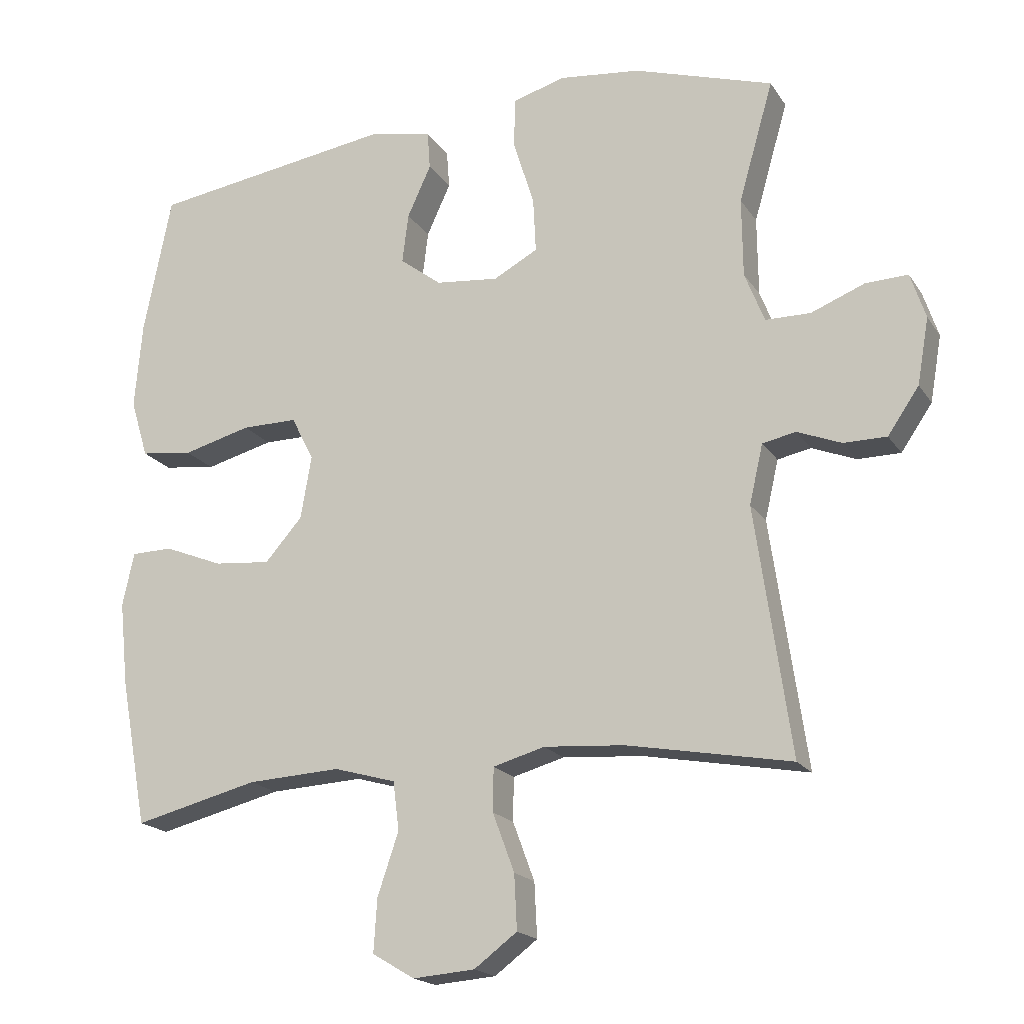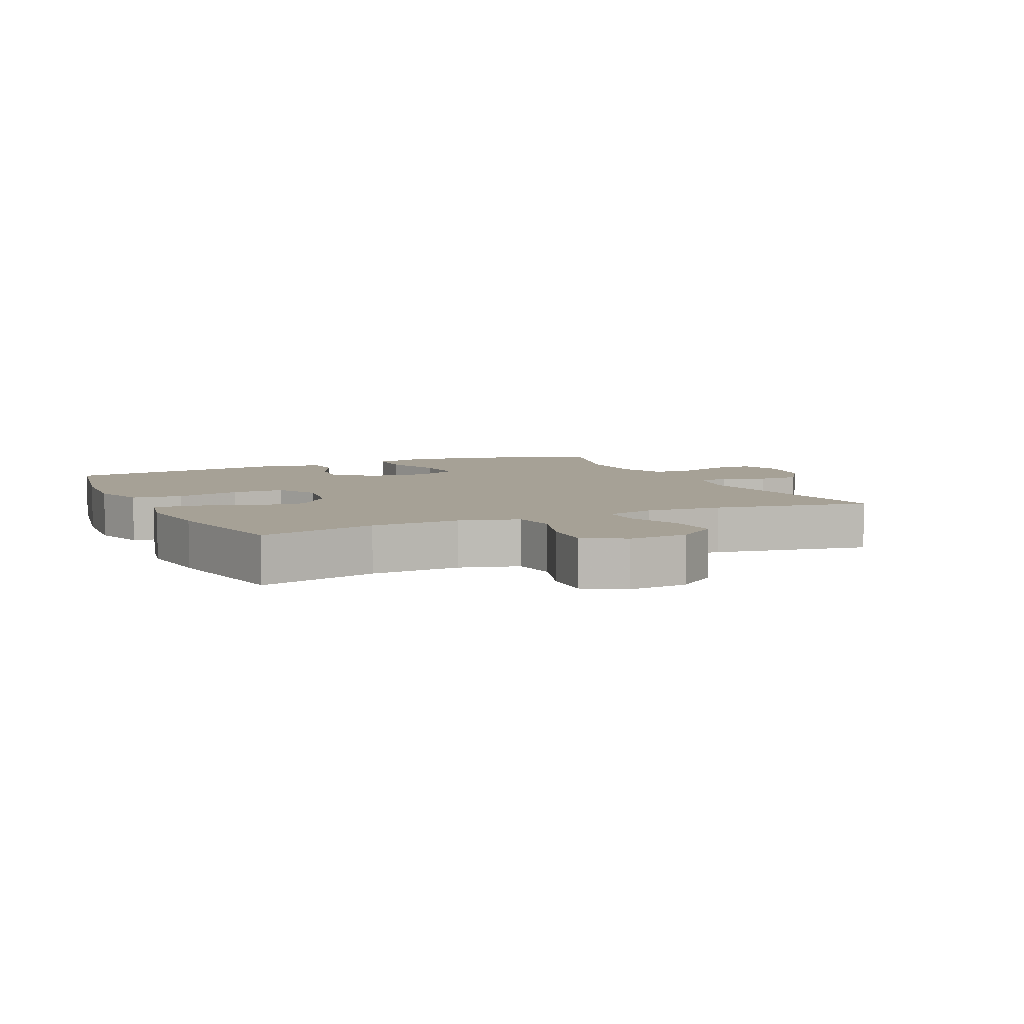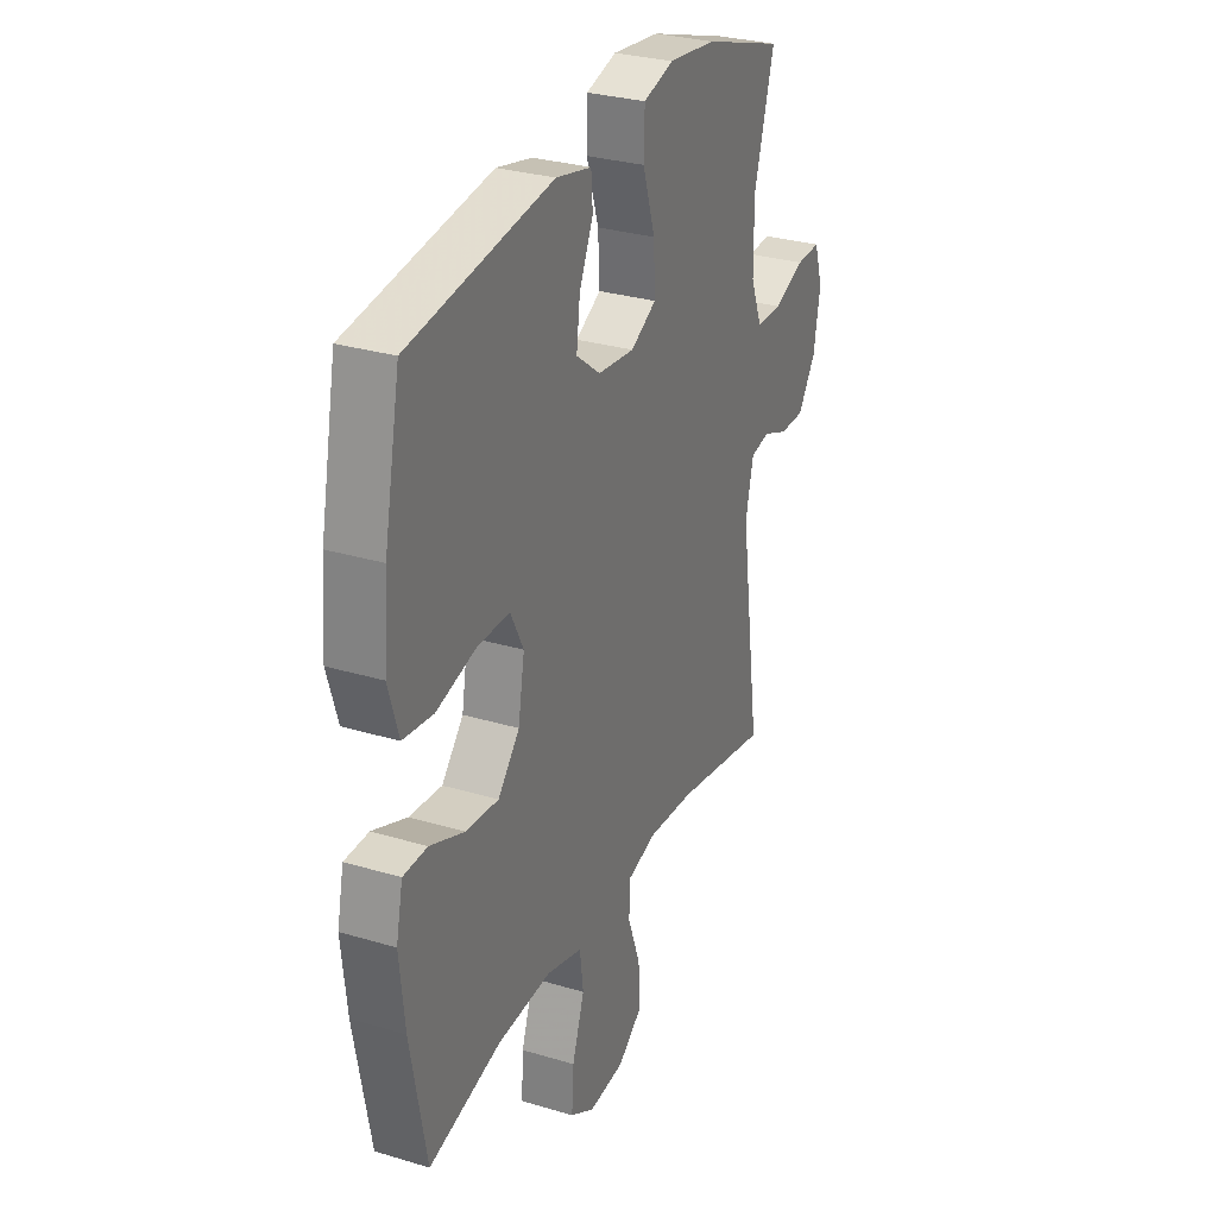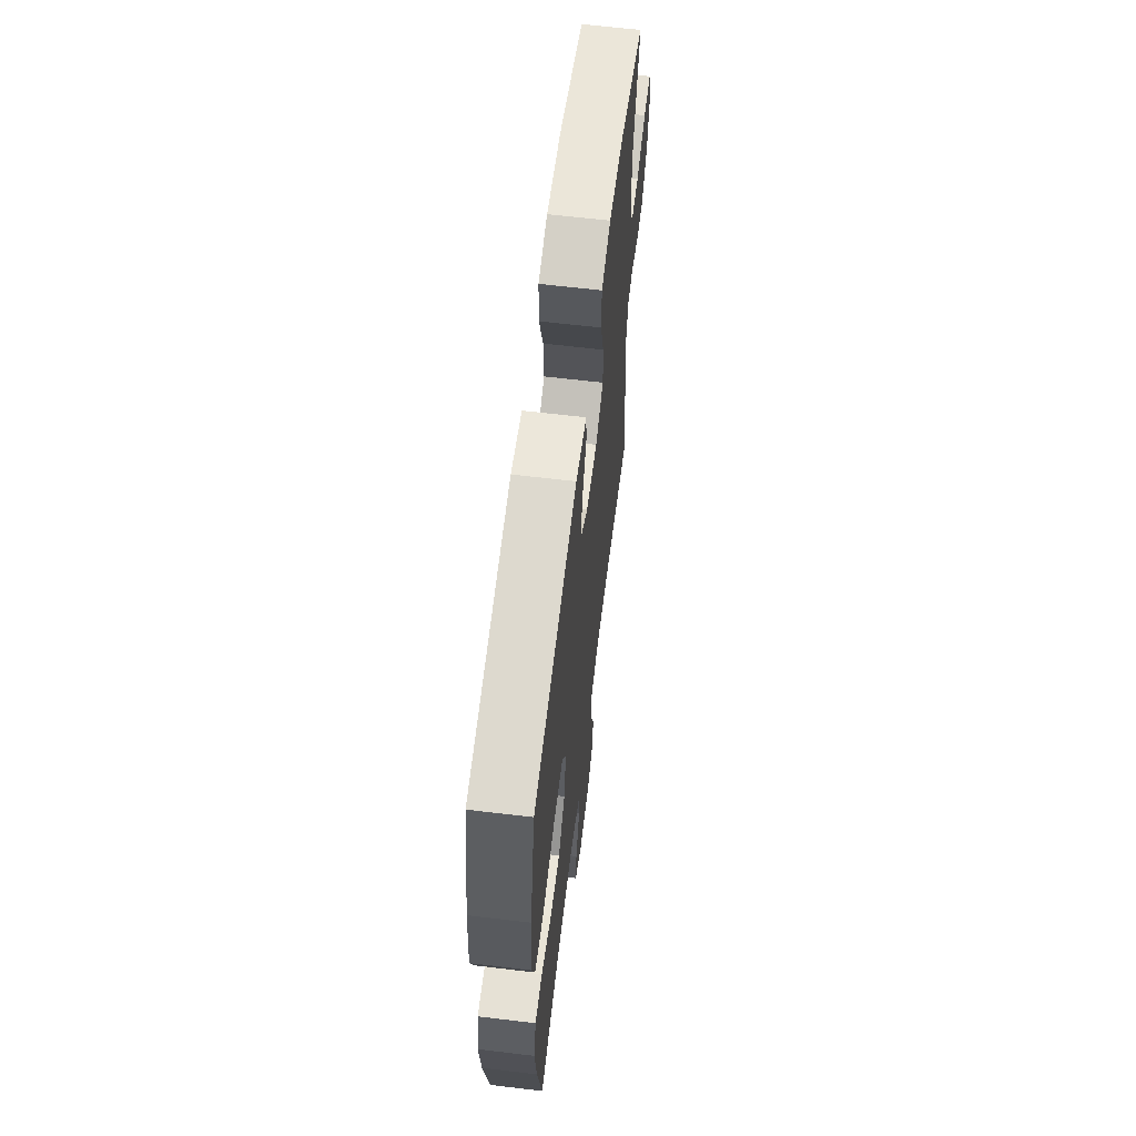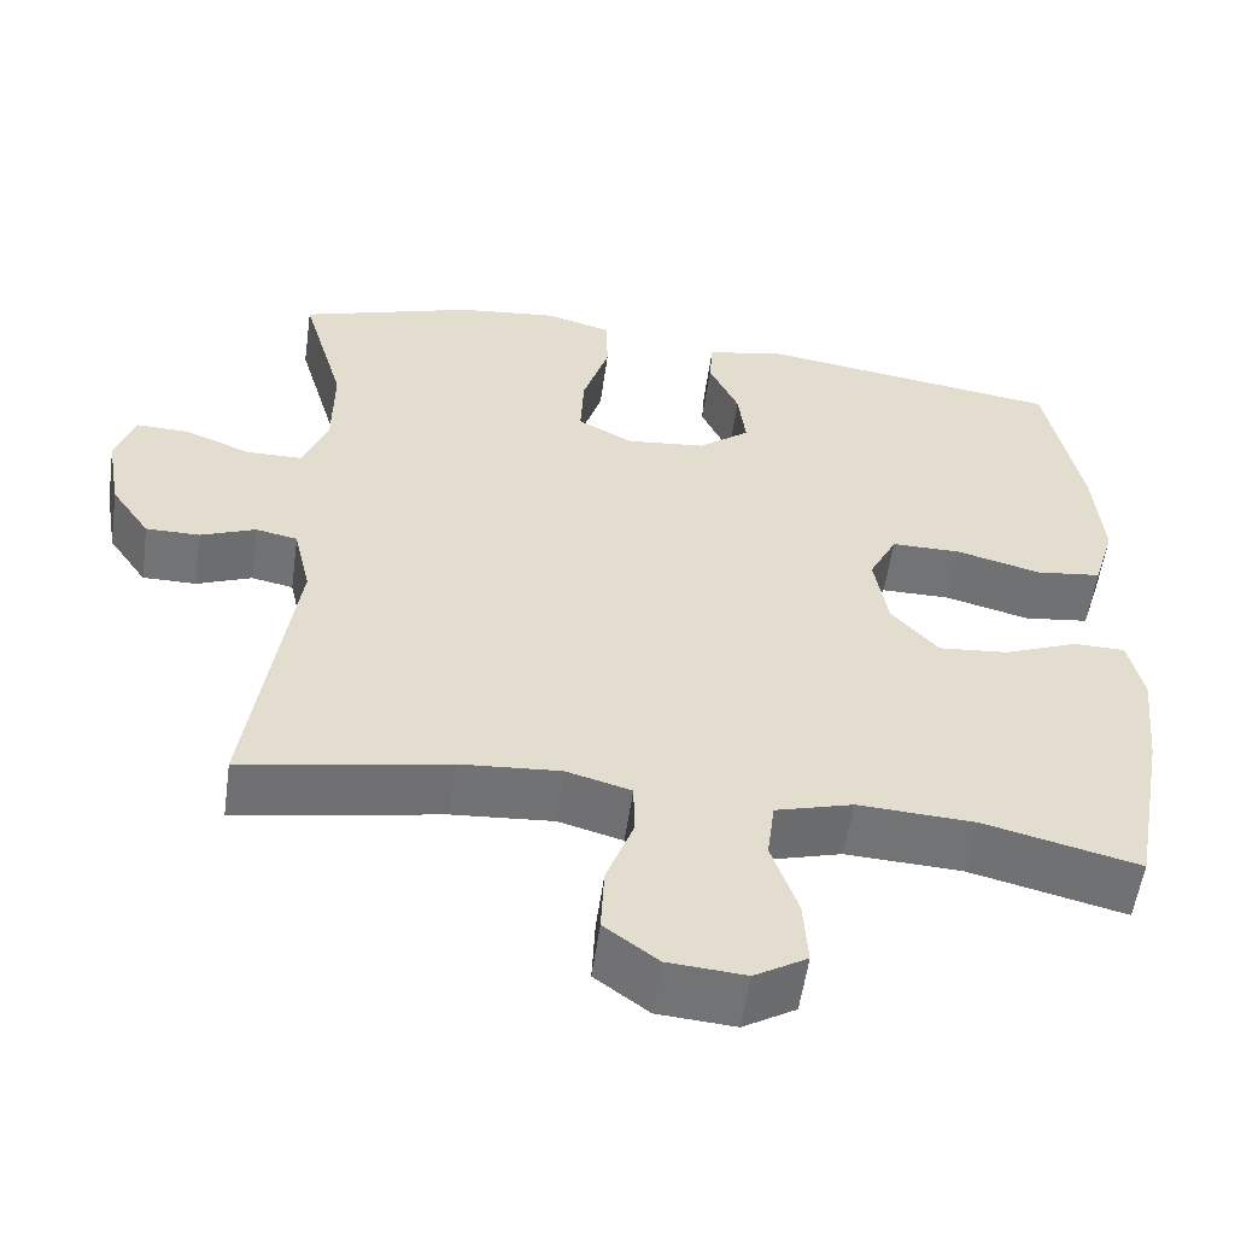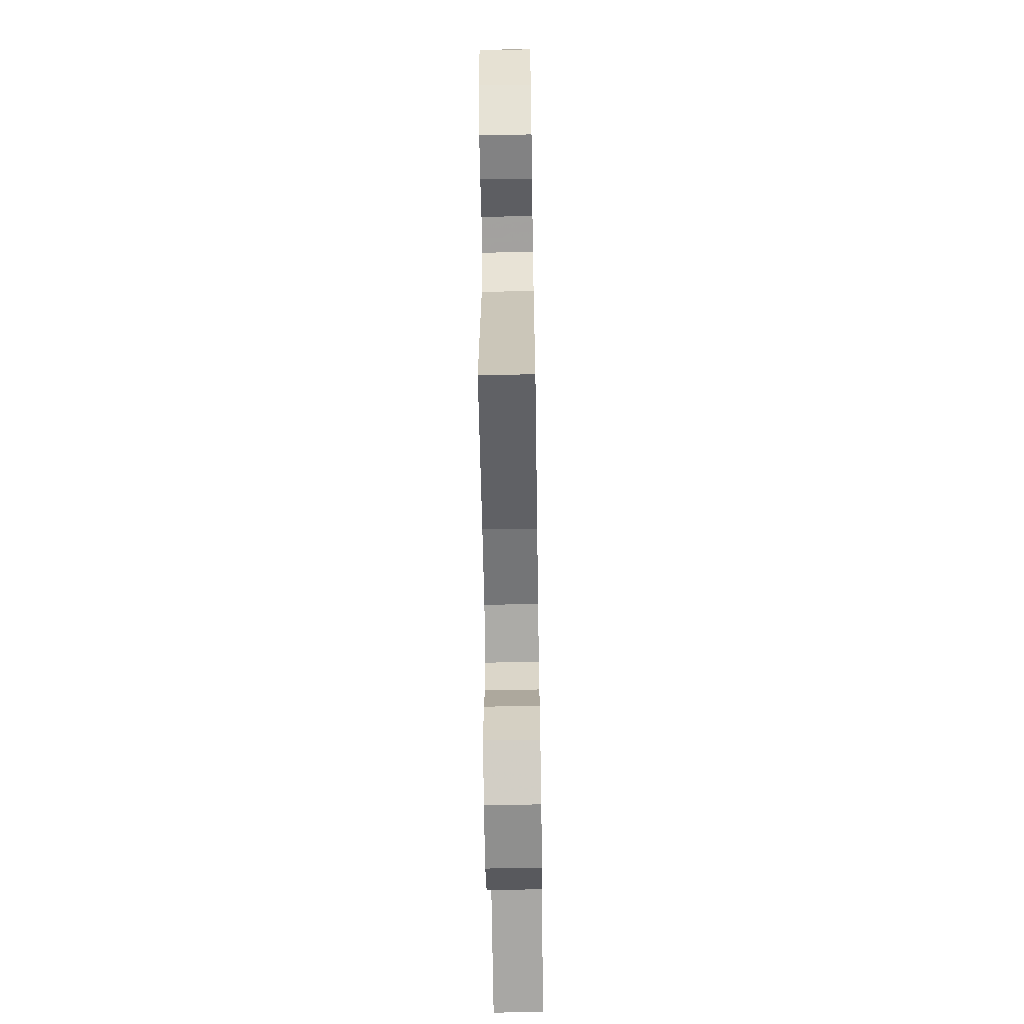
<metadata>
{"format":"obj","ext":"obj","renderer":"f3d","projection":"perspective","resolution":1024,"background":"white","views":[{"elev":-18.8,"azim":-156.5,"up":"+Z"},{"elev":6.2,"azim":155.0,"up":"+Y"},{"elev":29.6,"azim":113.8,"up":"+Z"},{"elev":63.3,"azim":96.9,"up":"+Z"},{"elev":-55.7,"azim":-8.0,"up":"+Z"},{"elev":-60.8,"azim":-89.1,"up":"+Z"}]}
</metadata>
<code>
v 0.5 0.07 0.5
v 0.541 0.07 0.295
v 0.552 0.07 0.167
v 0.526 0.07 0.081
v 0.449 0.07 0.071
v 0.349 0.07 0.097
v 0.267 0.07 0.097
v 0.234 0.07 0.032
v 0.25 0.07 -0.061
v 0.305 0.07 -0.123
v 0.388 0.07 -0.115
v 0.475 0.07 -0.08
v 0.536 0.07 -0.081
v 0.553 0.07 -0.16
v 0.54 0.07 -0.284
v 0.5 0.07 -0.5
v 0.317 0.07 -0.455
v 0.18 0.07 -0.448
v 0.089 0.07 -0.474
v 0.08 0.07 -0.545
v 0.111 0.07 -0.636
v 0.116 0.07 -0.714
v 0.054 0.07 -0.751
v -0.037 0.07 -0.744
v -0.1 0.07 -0.697
v -0.096 0.07 -0.617
v -0.064 0.07 -0.531
v -0.065 0.07 -0.467
v -0.141 0.07 -0.446
v -0.259 0.07 -0.455
v -0.5 0.07 -0.5
v -0.448 0.07 -0.137
v -0.468 0.07 -0.05
v -0.517 0.07 -0.04
v -0.582 0.07 -0.066
v -0.645 0.07 -0.066
v -0.691 0.07 0.001
v -0.708 0.07 0.098
v -0.686 0.07 0.165
v -0.624 0.07 0.163
v -0.545 0.07 0.132
v -0.479 0.07 0.133
v -0.45 0.07 0.207
v -0.449 0.07 0.323
v -0.5 0.07 0.5
v -0.295 0.07 0.566
v -0.175 0.07 0.58
v -0.098 0.07 0.558
v -0.096 0.07 0.484
v -0.127 0.07 0.386
v -0.131 0.07 0.305
v -0.066 0.07 0.27
v 0.027 0.07 0.28
v 0.088 0.07 0.327
v 0.079 0.07 0.4
v 0.044 0.07 0.476
v 0.048 0.07 0.532
v 0.138 0.07 0.552
v 0.5 0 0.5
v 0.541 0 0.295
v 0.552 0 0.167
v 0.526 0 0.081
v 0.449 0 0.071
v 0.349 0 0.097
v 0.267 0 0.097
v 0.234 0 0.032
v 0.25 0 -0.061
v 0.305 0 -0.123
v 0.388 0 -0.115
v 0.475 0 -0.08
v 0.536 0 -0.081
v 0.553 0 -0.16
v 0.54 0 -0.284
v 0.5 0 -0.5
v 0.317 0 -0.455
v 0.18 0 -0.448
v 0.089 0 -0.474
v 0.08 0 -0.545
v 0.111 0 -0.636
v 0.116 0 -0.714
v 0.054 0 -0.751
v -0.037 0 -0.744
v -0.1 0 -0.697
v -0.096 0 -0.617
v -0.064 0 -0.531
v -0.065 0 -0.467
v -0.141 0 -0.446
v -0.259 0 -0.455
v -0.5 0 -0.5
v -0.448 0 -0.137
v -0.468 0 -0.05
v -0.517 0 -0.04
v -0.582 0 -0.066
v -0.645 0 -0.066
v -0.691 0 0.001
v -0.708 0 0.098
v -0.686 0 0.165
v -0.624 0 0.163
v -0.545 0 0.132
v -0.479 0 0.133
v -0.45 0 0.207
v -0.449 0 0.323
v -0.5 0 0.5
v -0.295 0 0.566
v -0.175 0 0.58
v -0.098 0 0.558
v -0.096 0 0.484
v -0.127 0 0.386
v -0.131 0 0.305
v -0.066 0 0.27
v 0.027 0 0.28
v 0.088 0 0.327
v 0.079 0 0.4
v 0.044 0 0.476
v 0.048 0 0.532
v 0.138 0 0.552
f 55 56 57 58
f 54 55 58 1
f 53 54 1 2
f 52 53 2 3
f 47 48 49 50
f 47 50 51
f 44 45 46 47
f 43 44 47 51
f 42 43 51 52
f 38 39 40 41
f 38 41 42
f 37 38 42
f 34 35 36 37
f 33 34 37 42
f 32 33 42 52
f 30 31 32 52
f 24 25 26 27
f 24 27 28
f 23 24 28
f 20 21 22 23
f 20 23 28
f 19 20 28
f 18 19 28 29
f 14 15 16 17
f 14 17 18
f 11 12 13 14
f 10 11 14 18
f 9 10 18 29
f 3 4 5 6
f 3 6 7
f 52 3 7
f 30 52 7 8
f 8 9 29 30
f 116 115 114 113
f 59 116 113 112
f 60 59 112 111
f 61 60 111 110
f 108 107 106 105
f 109 108 105
f 105 104 103 102
f 109 105 102 101
f 110 109 101 100
f 99 98 97 96
f 100 99 96
f 100 96 95
f 95 94 93 92
f 100 95 92 91
f 110 100 91 90
f 110 90 89 88
f 85 84 83 82
f 86 85 82
f 86 82 81
f 81 80 79 78
f 86 81 78
f 86 78 77
f 87 86 77 76
f 75 74 73 72
f 76 75 72
f 72 71 70 69
f 76 72 69 68
f 87 76 68 67
f 64 63 62 61
f 65 64 61
f 65 61 110
f 66 65 110 88
f 88 87 67 66
f 1 59 60 2
f 2 60 61 3
f 3 61 62 4
f 4 62 63 5
f 5 63 64 6
f 6 64 65 7
f 7 65 66 8
f 8 66 67 9
f 9 67 68 10
f 10 68 69 11
f 11 69 70 12
f 12 70 71 13
f 13 71 72 14
f 14 72 73 15
f 15 73 74 16
f 16 74 75 17
f 17 75 76 18
f 18 76 77 19
f 19 77 78 20
f 20 78 79 21
f 21 79 80 22
f 22 80 81 23
f 23 81 82 24
f 24 82 83 25
f 25 83 84 26
f 26 84 85 27
f 27 85 86 28
f 28 86 87 29
f 29 87 88 30
f 30 88 89 31
f 31 89 90 32
f 32 90 91 33
f 33 91 92 34
f 34 92 93 35
f 35 93 94 36
f 36 94 95 37
f 37 95 96 38
f 38 96 97 39
f 39 97 98 40
f 40 98 99 41
f 41 99 100 42
f 42 100 101 43
f 43 101 102 44
f 44 102 103 45
f 45 103 104 46
f 46 104 105 47
f 47 105 106 48
f 48 106 107 49
f 49 107 108 50
f 50 108 109 51
f 51 109 110 52
f 52 110 111 53
f 53 111 112 54
f 54 112 113 55
f 55 113 114 56
f 56 114 115 57
f 57 115 116 58
f 58 116 59 1

</code>
